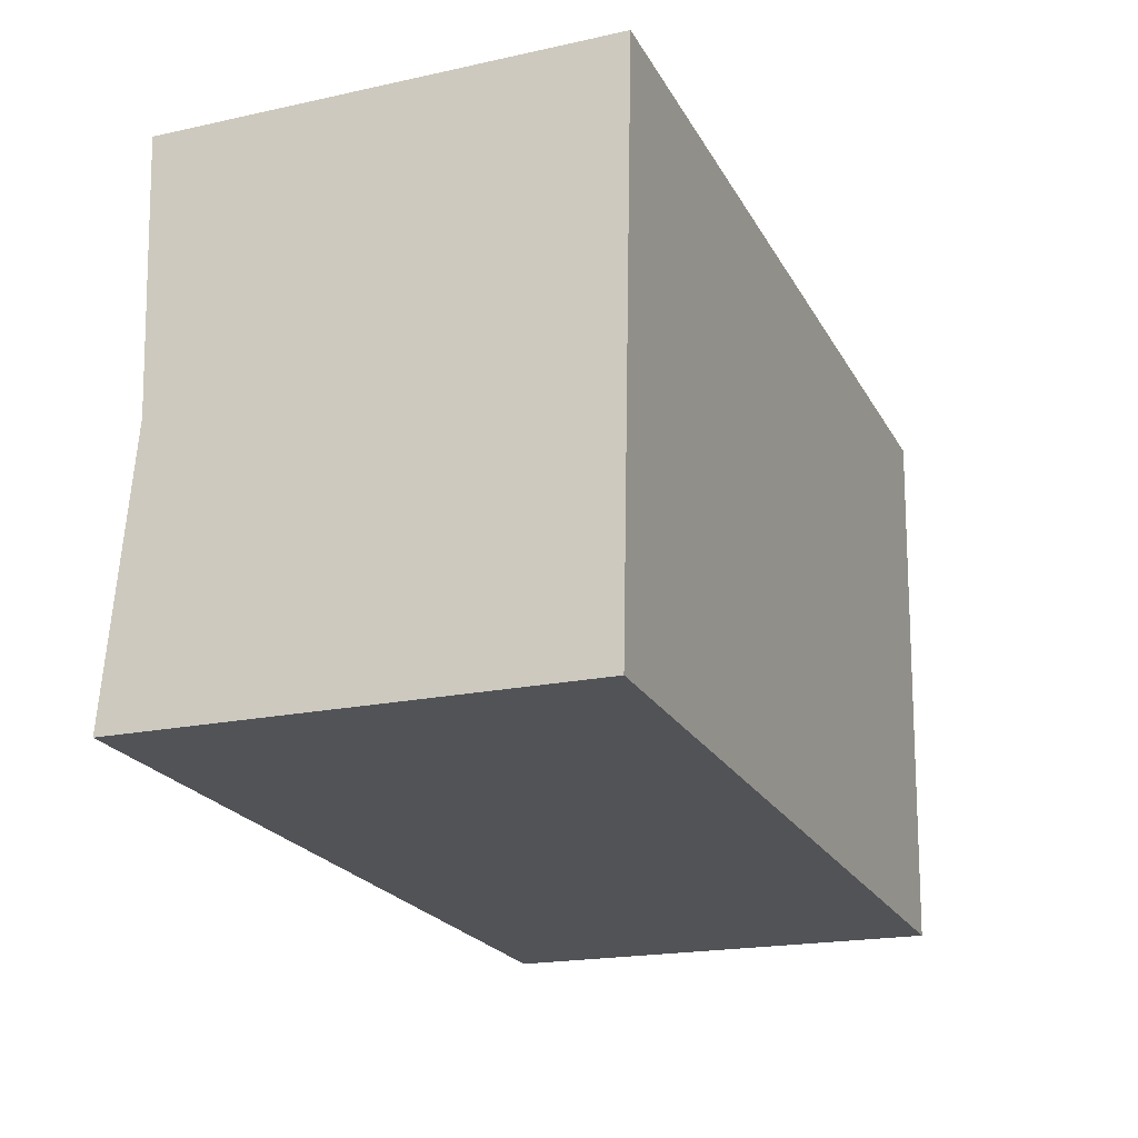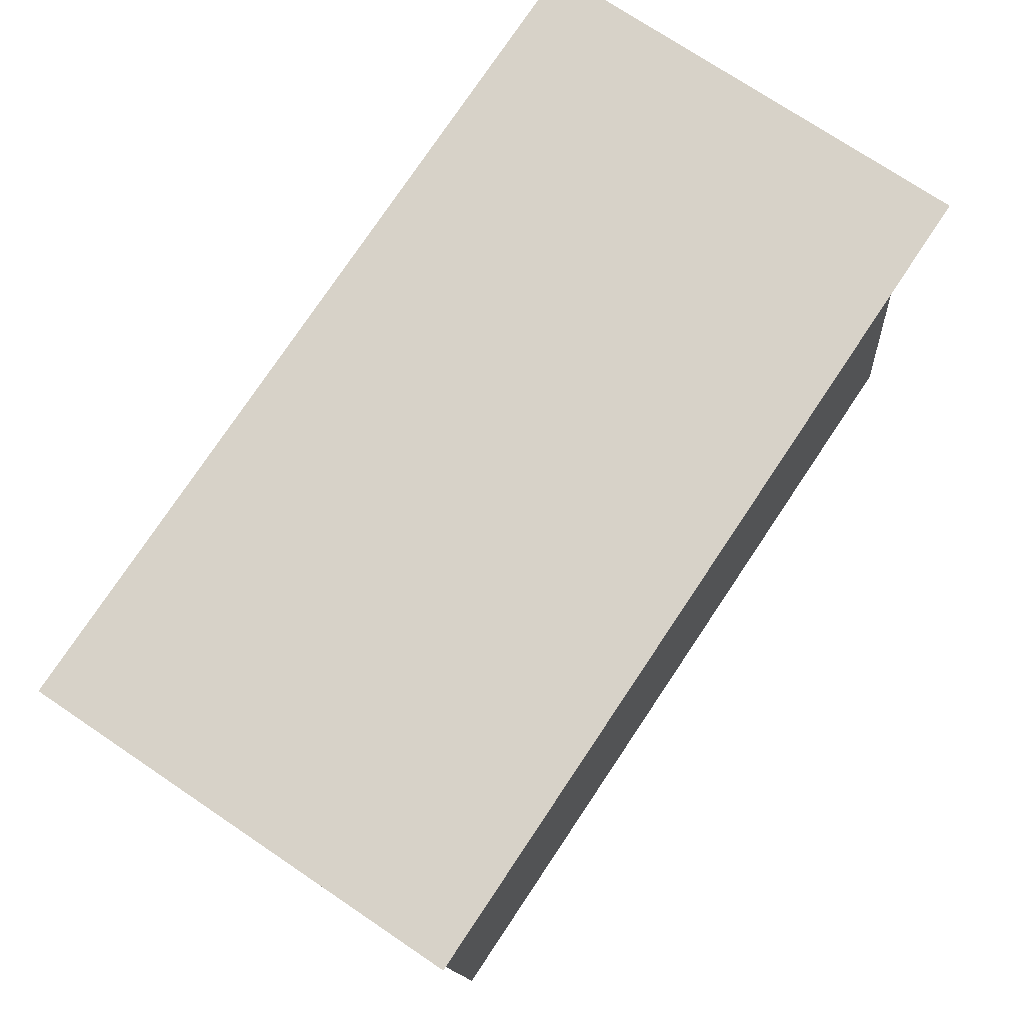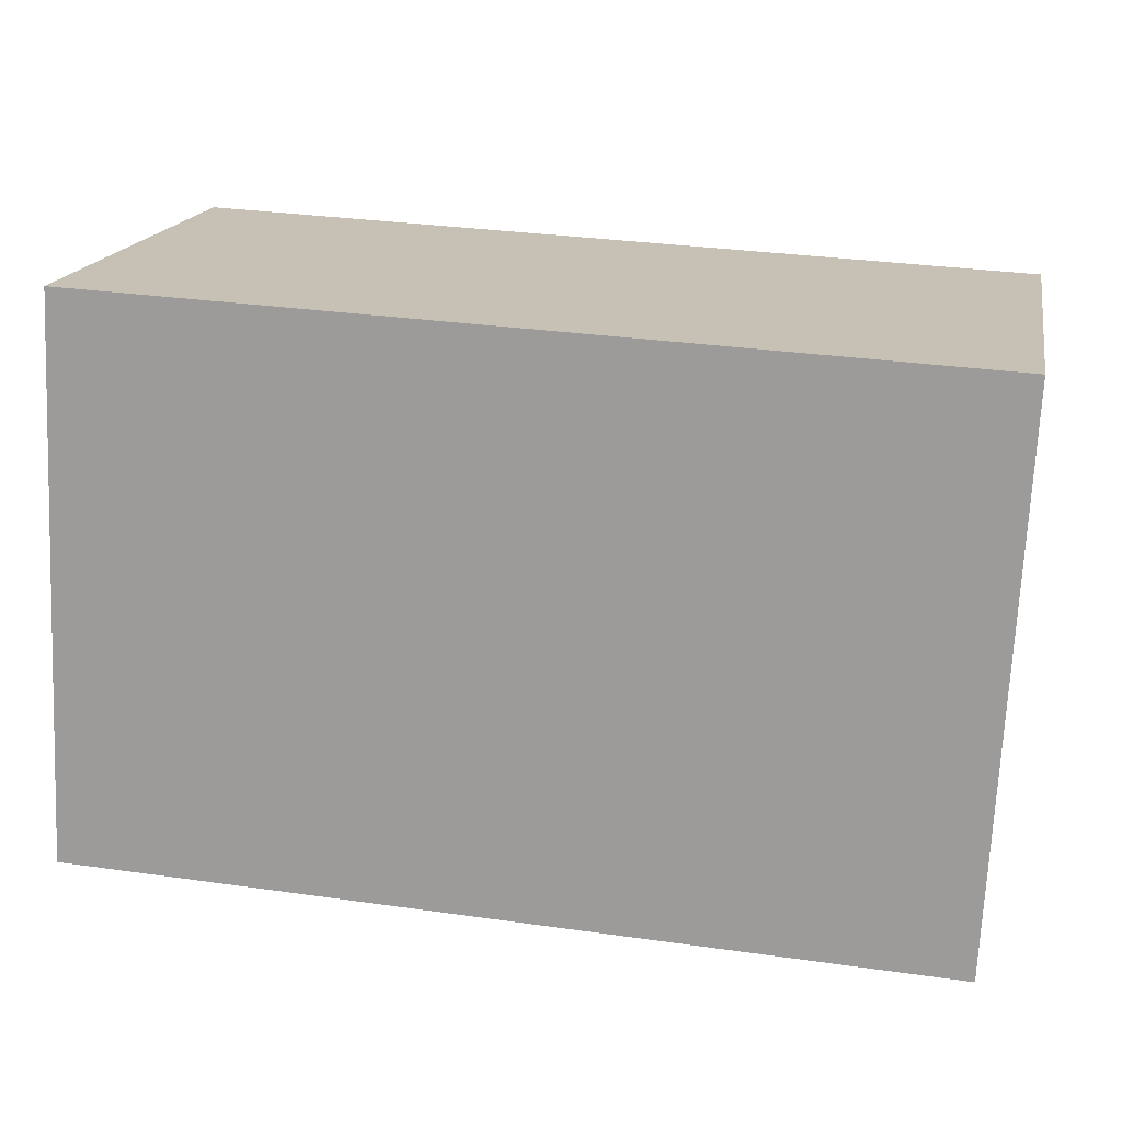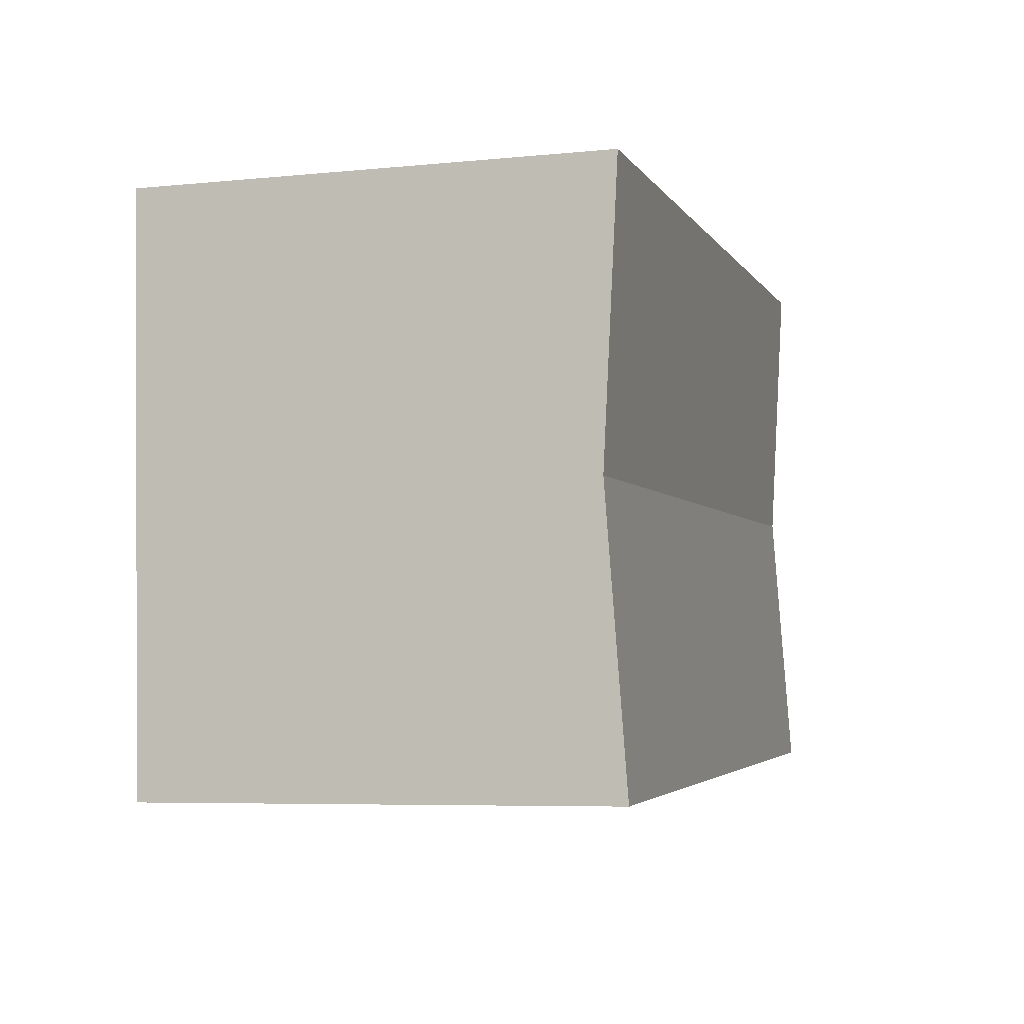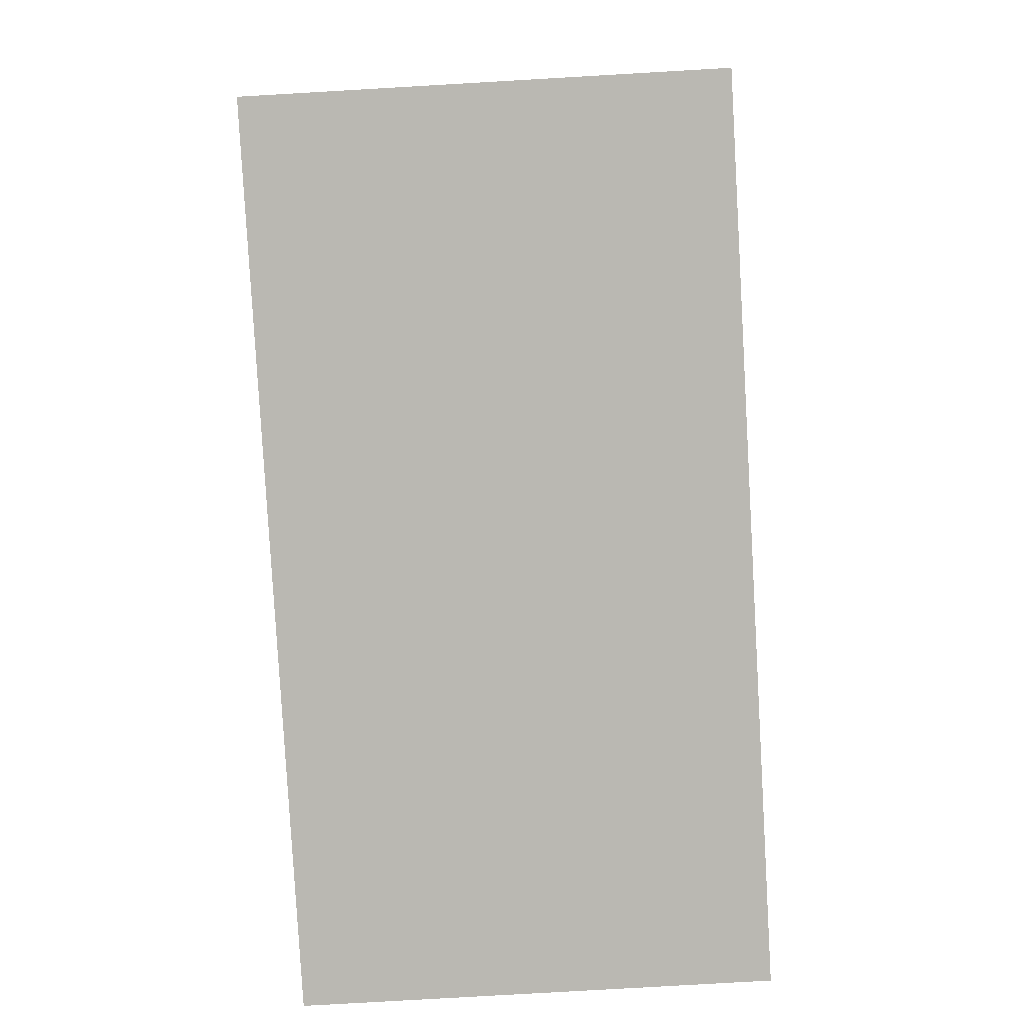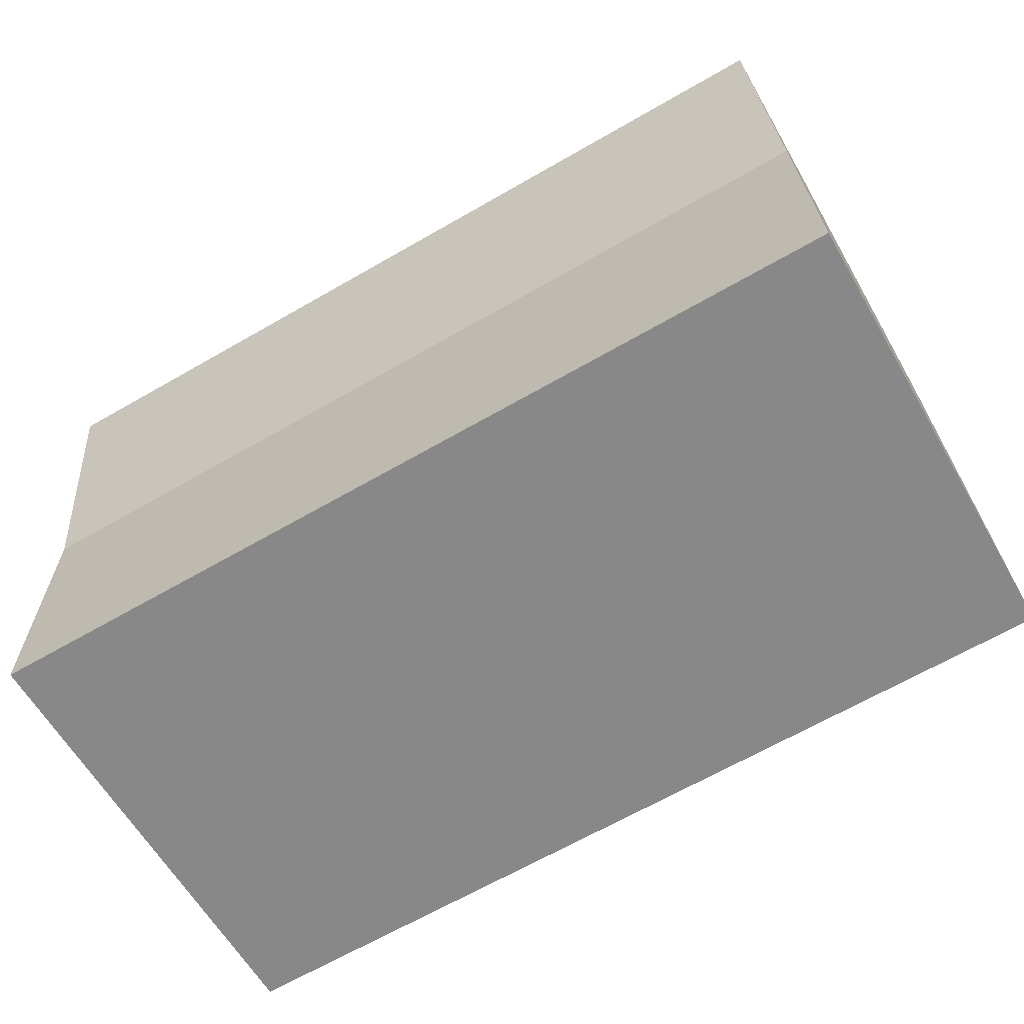
<metadata>
{"format":"obj","ext":"obj","renderer":"f3d","projection":"perspective","resolution":1024,"background":"white","views":[{"elev":-19.4,"azim":-67.7,"up":"+Z"},{"elev":74.2,"azim":123.9,"up":"+Z"},{"elev":17.6,"azim":10.8,"up":"+Z"},{"elev":-6.3,"azim":106.5,"up":"+Z"},{"elev":-79.7,"azim":-86.7,"up":"+Z"},{"elev":-61.2,"azim":-150.2,"up":"+Z"}]}
</metadata>
<code>
v  19.6 10.24 -0.944
v  0.306 9.85 6.303
v  19.91 9.85 5.35
v  13.1 10.24 -0.631
v  7.851 10.24 -0.378
v  0 10.24 6.273e-16
v  20.21 10.24 11.65
v  0.611 10.24 12.6
v  19.6 5.78e-17 -0.944
v  19.91 -3.276e-16 5.35
v  20.21 -7.133e-16 11.65
v  13.1 3.864e-17 -0.631
v  7.851 2.315e-17 -0.378
v  0 0 0
v  0.611 -7.717e-16 12.6
v  0.306 -3.859e-16 6.303
g defaultobject
f 1 2 3
f 2 1 4
f 2 4 5
f 2 5 6
f 2 7 3
f 7 2 8
f 3 9 1
f 9 3 7
f 9 7 10
f 10 7 11
f 9 4 1
f 4 9 5
f 5 9 12
f 5 12 6
f 6 12 13
f 6 13 14
f 14 2 6
f 2 14 8
f 8 14 15
f 15 14 16
f 15 7 8
f 7 15 11
f 13 16 14
f 16 13 15
f 15 13 11
f 11 13 12
f 11 12 10
f 10 12 9

</code>
